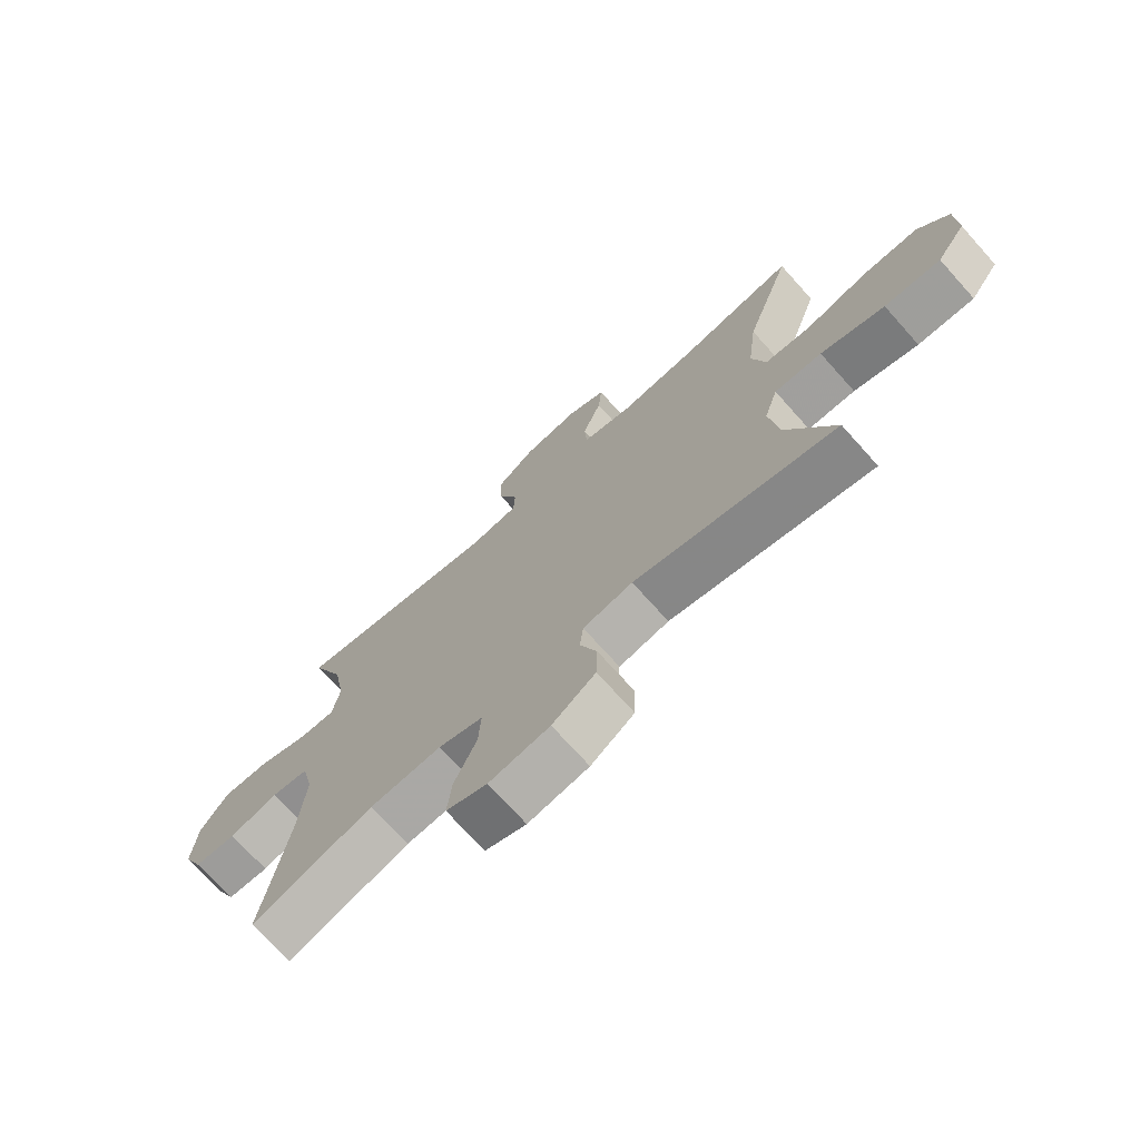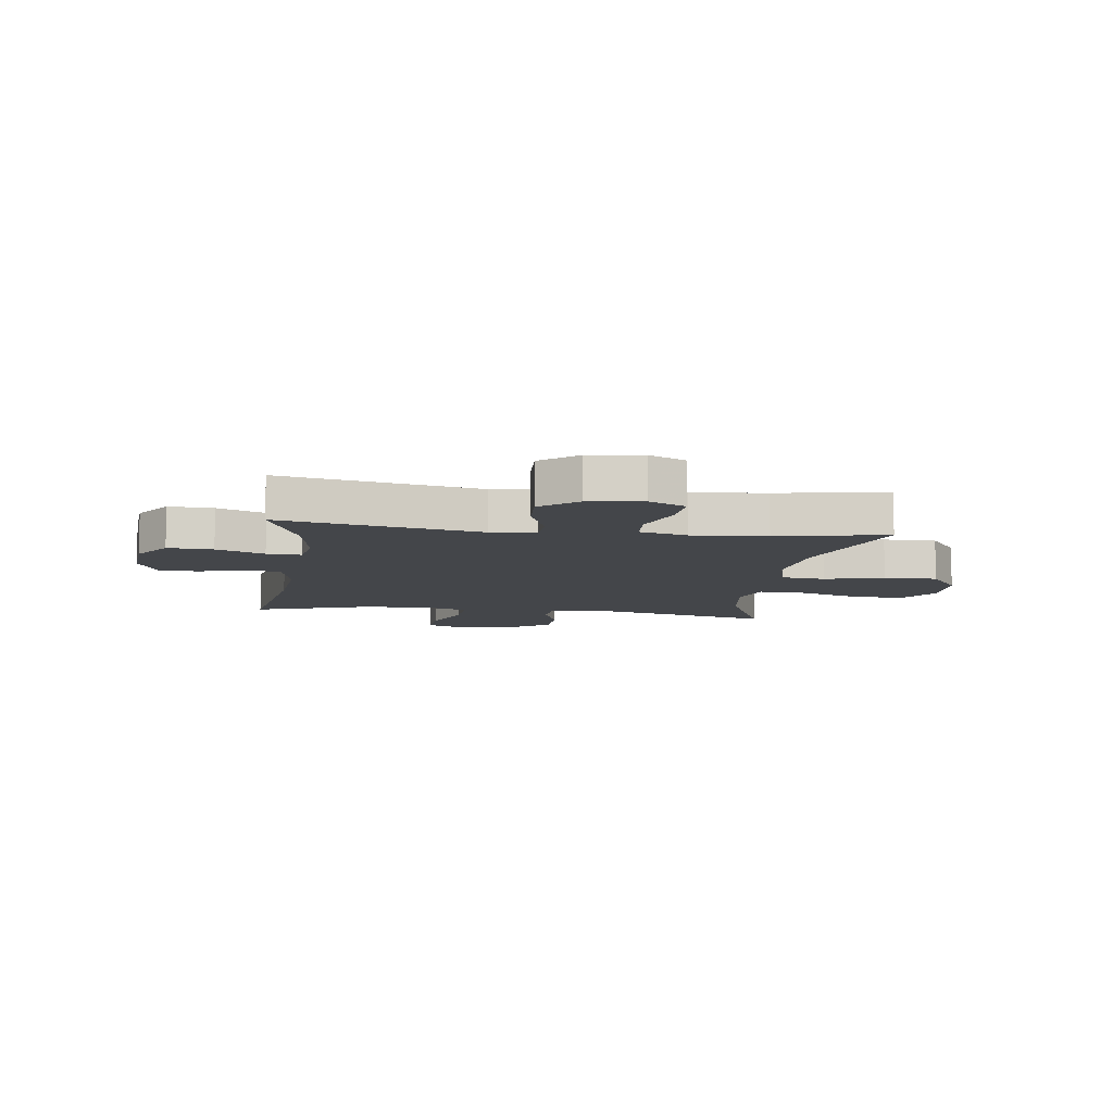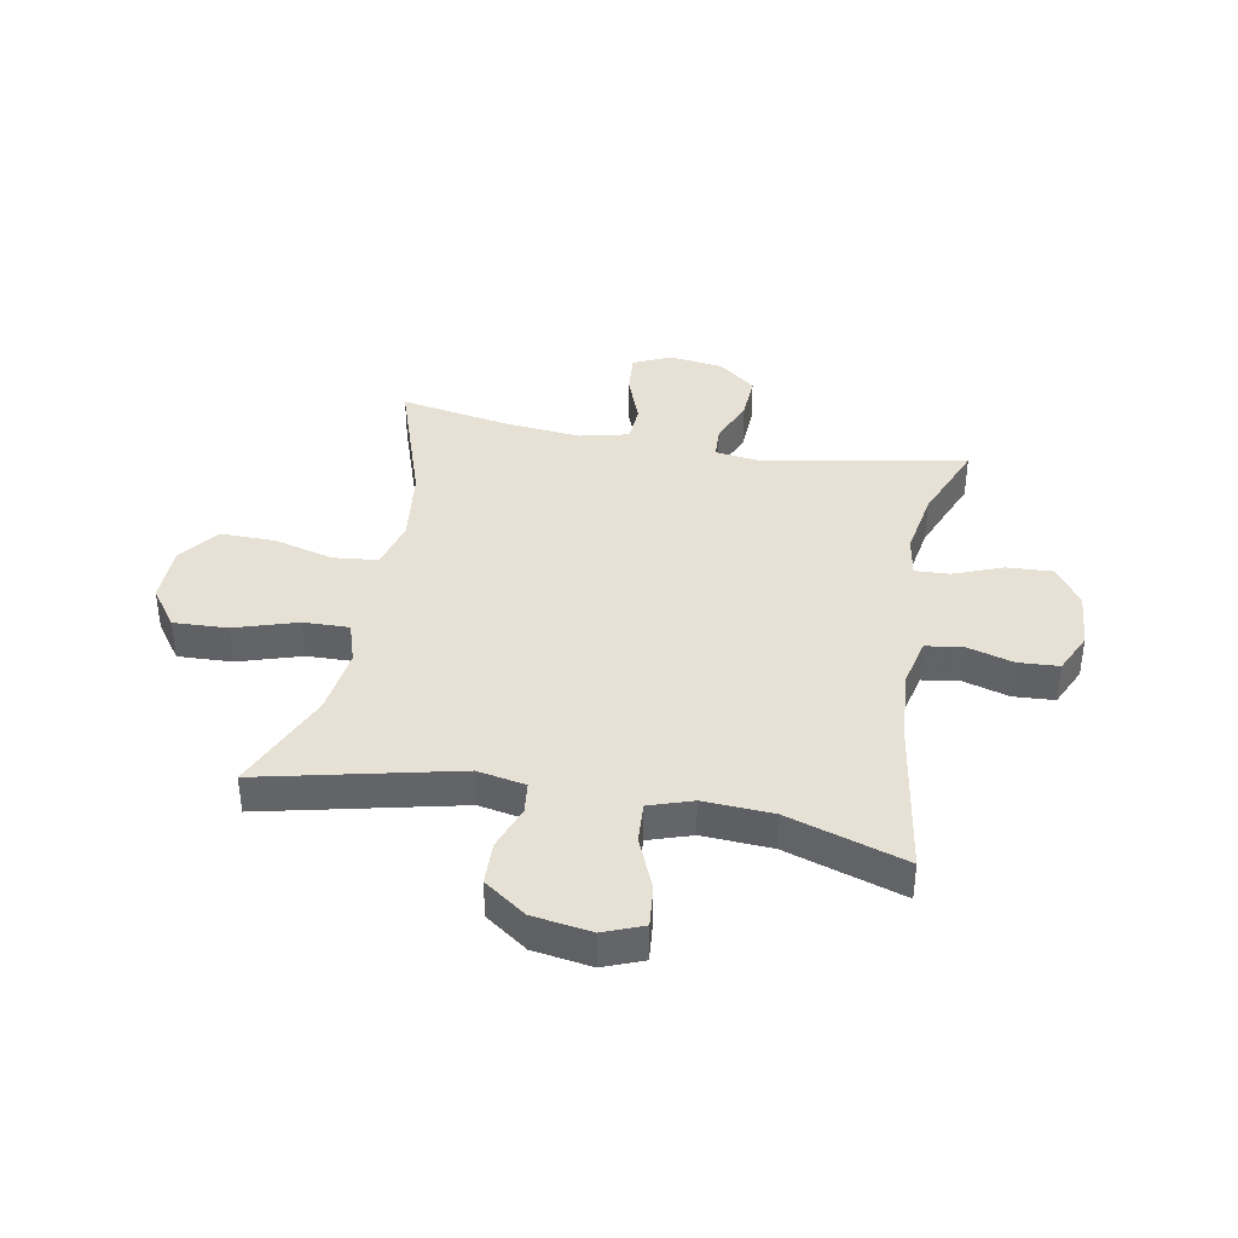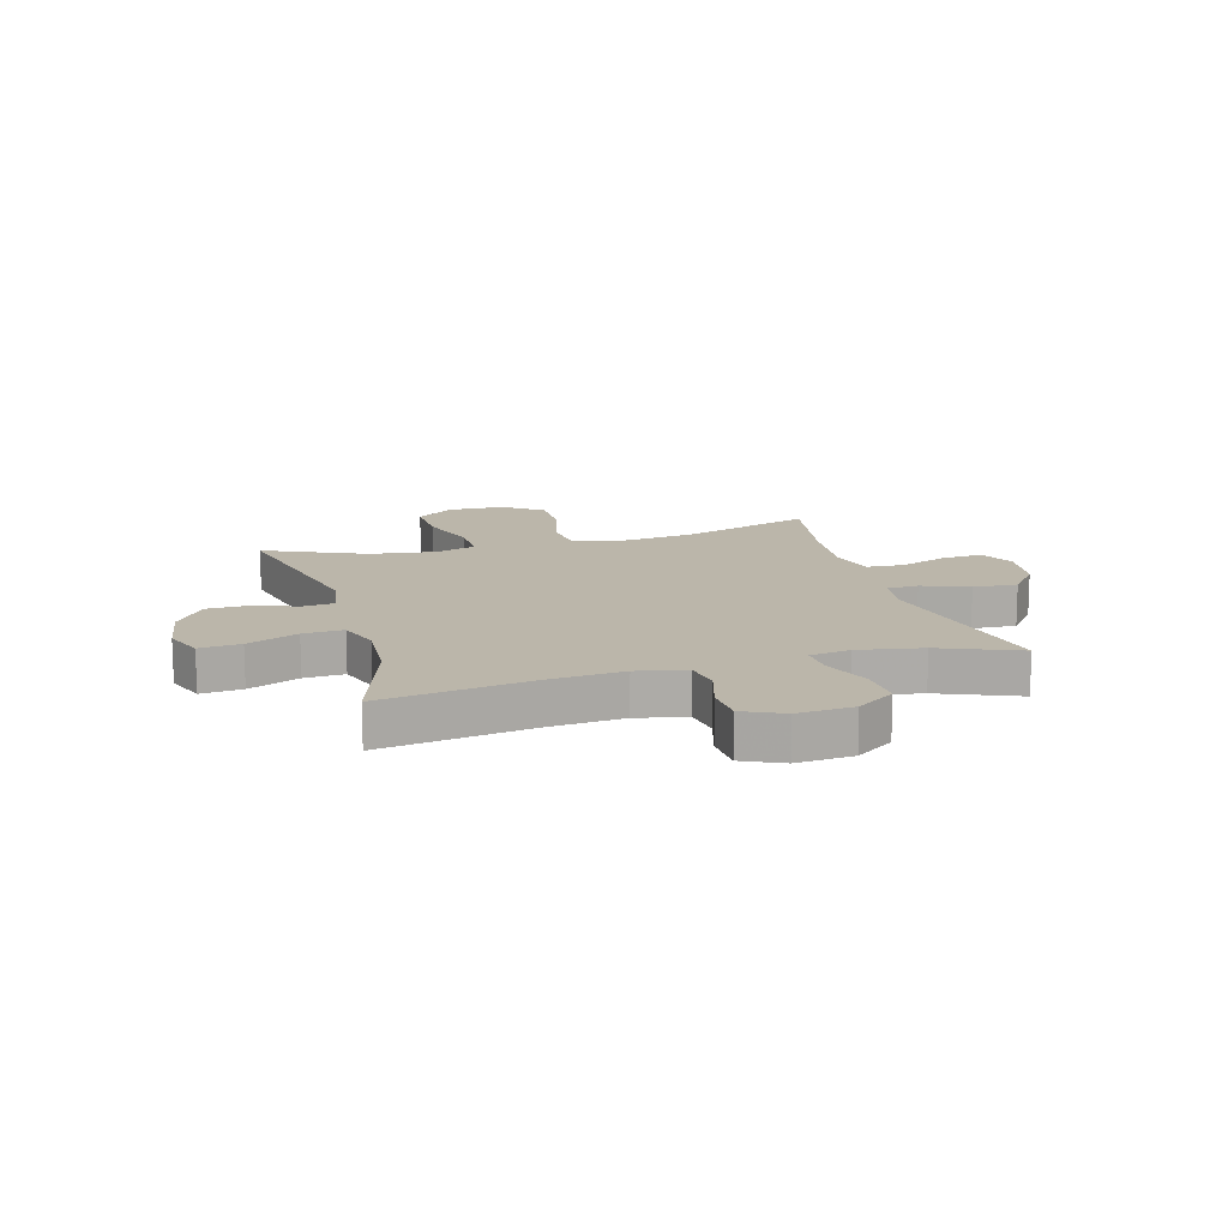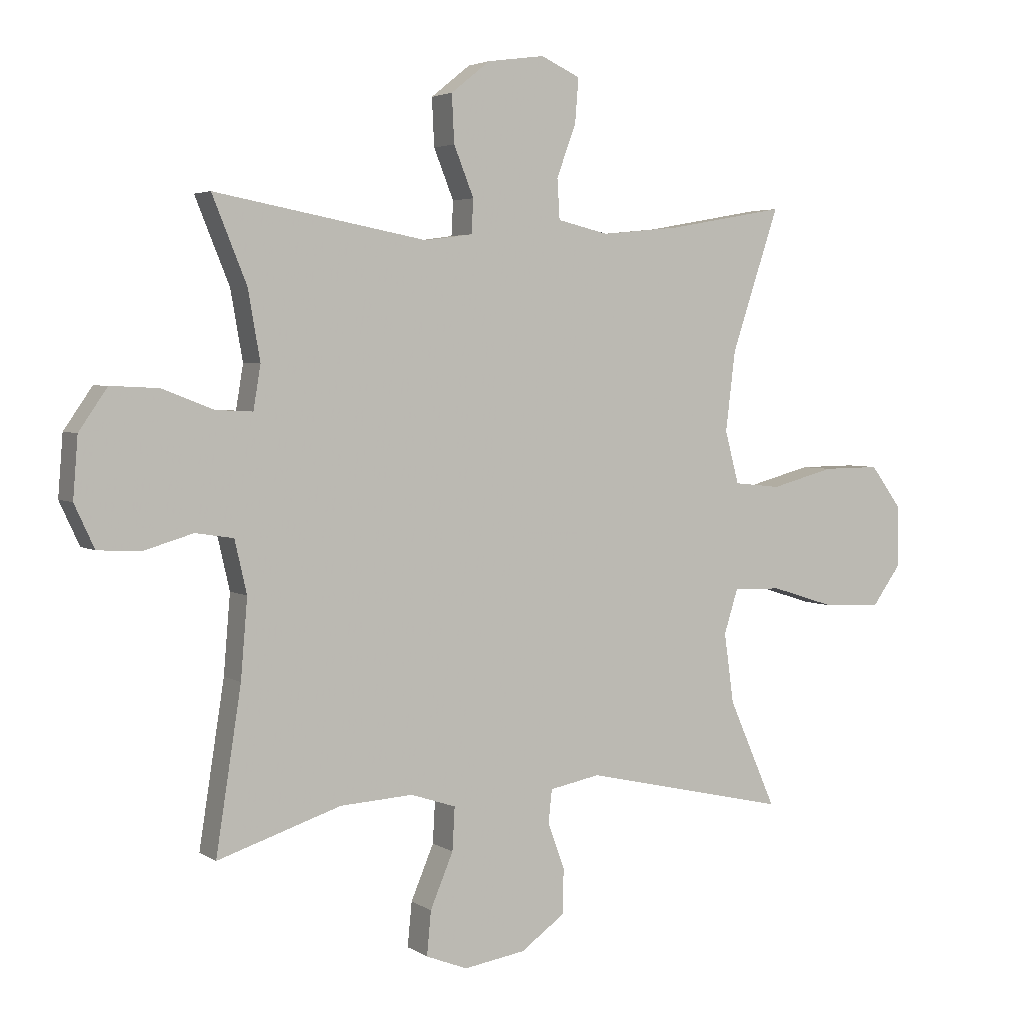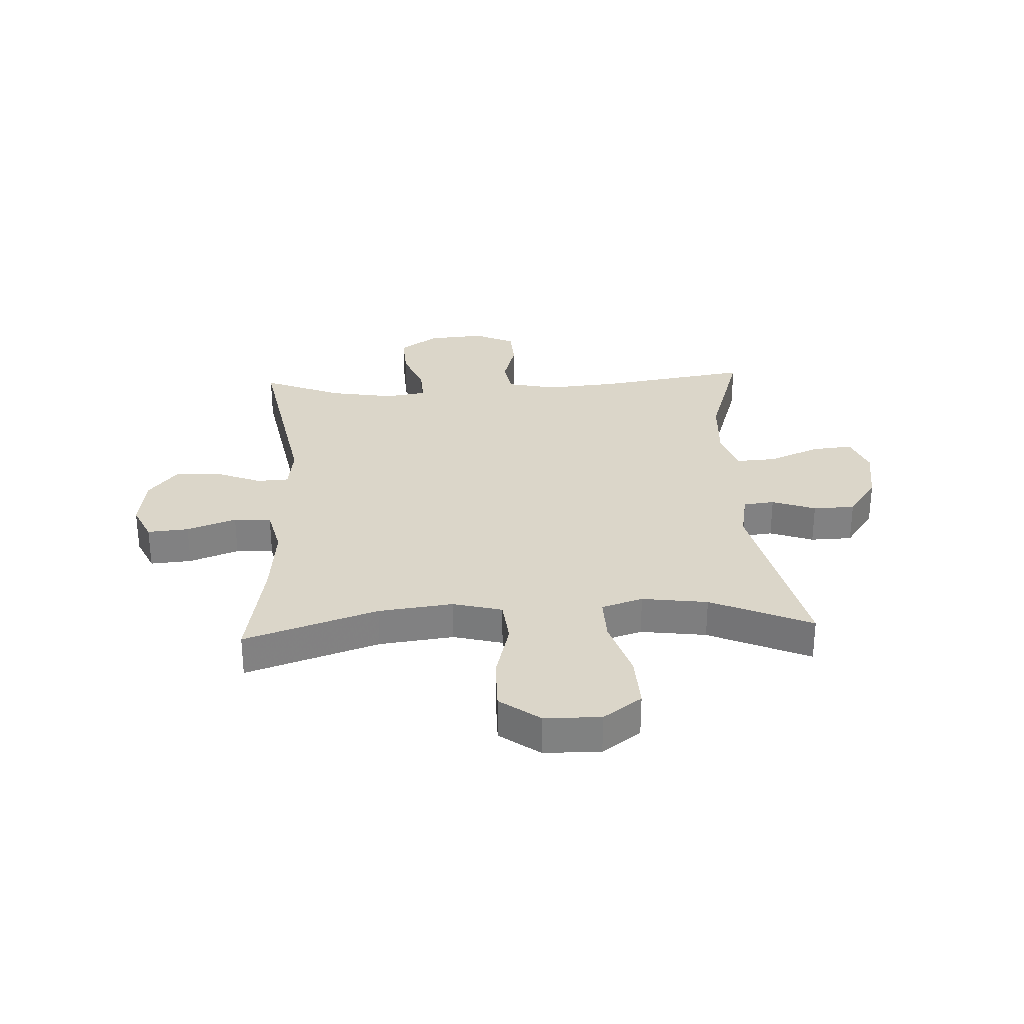
<metadata>
{"format":"obj","ext":"obj","renderer":"f3d","projection":"perspective","resolution":1024,"background":"white","views":[{"elev":-72.6,"azim":41.9,"up":"+Z"},{"elev":-9.4,"azim":-7.9,"up":"+Y"},{"elev":39.1,"azim":-169.6,"up":"+Y"},{"elev":13.9,"azim":-105.9,"up":"+Y"},{"elev":3.7,"azim":-28.0,"up":"+Z"},{"elev":29.9,"azim":87.1,"up":"+Y"}]}
</metadata>
<code>
v 0.5 0.07 0.5
v 0.421 0.07 0.264
v 0.405 0.07 0.132
v 0.428 0.07 0.045
v 0.506 0.07 0.037
v 0.611 0.07 0.065
v 0.706 0.07 0.066
v 0.758 0.07 -0.004
v 0.76 0.07 -0.104
v 0.711 0.07 -0.172
v 0.616 0.07 -0.168
v 0.508 0.07 -0.134
v 0.428 0.07 -0.132
v 0.405 0.07 -0.205
v 0.421 0.07 -0.321
v 0.5 0.07 -0.5
v 0.16 0.07 -0.423
v 0.076 0.07 -0.439
v 0.07 0.07 -0.494
v 0.098 0.07 -0.571
v 0.096 0.07 -0.645
v 0.023 0.07 -0.697
v -0.079 0.07 -0.713
v -0.148 0.07 -0.686
v -0.141 0.07 -0.613
v -0.103 0.07 -0.523
v -0.099 0.07 -0.452
v -0.174 0.07 -0.427
v -0.295 0.07 -0.434
v -0.5 0.07 -0.5
v -0.458 0.07 -0.232
v -0.447 0.07 -0.102
v -0.467 0.07 -0.015
v -0.53 0.07 -0.005
v -0.612 0.07 -0.029
v -0.683 0.07 -0.025
v -0.716 0.07 0.046
v -0.708 0.07 0.146
v -0.661 0.07 0.214
v -0.581 0.07 0.21
v -0.496 0.07 0.177
v -0.435 0.07 0.174
v -0.423 0.07 0.246
v -0.443 0.07 0.36
v -0.5 0.07 0.5
v -0.147 0.07 0.435
v -0.068 0.07 0.446
v -0.065 0.07 0.502
v -0.098 0.07 0.584
v -0.102 0.07 0.663
v -0.037 0.07 0.715
v 0.058 0.07 0.728
v 0.123 0.07 0.698
v 0.117 0.07 0.625
v 0.085 0.07 0.538
v 0.089 0.07 0.472
v 0.174 0.07 0.452
v 0.305 0.07 0.465
v 0.5 0 0.5
v 0.421 0 0.264
v 0.405 0 0.132
v 0.428 0 0.045
v 0.506 0 0.037
v 0.611 0 0.065
v 0.706 0 0.066
v 0.758 0 -0.004
v 0.76 0 -0.104
v 0.711 0 -0.172
v 0.616 0 -0.168
v 0.508 0 -0.134
v 0.428 0 -0.132
v 0.405 0 -0.205
v 0.421 0 -0.321
v 0.5 0 -0.5
v 0.16 0 -0.423
v 0.076 0 -0.439
v 0.07 0 -0.494
v 0.098 0 -0.571
v 0.096 0 -0.645
v 0.023 0 -0.697
v -0.079 0 -0.713
v -0.148 0 -0.686
v -0.141 0 -0.613
v -0.103 0 -0.523
v -0.099 0 -0.452
v -0.174 0 -0.427
v -0.295 0 -0.434
v -0.5 0 -0.5
v -0.458 0 -0.232
v -0.447 0 -0.102
v -0.467 0 -0.015
v -0.53 0 -0.005
v -0.612 0 -0.029
v -0.683 0 -0.025
v -0.716 0 0.046
v -0.708 0 0.146
v -0.661 0 0.214
v -0.581 0 0.21
v -0.496 0 0.177
v -0.435 0 0.174
v -0.423 0 0.246
v -0.443 0 0.36
v -0.5 0 0.5
v -0.147 0 0.435
v -0.068 0 0.446
v -0.065 0 0.502
v -0.098 0 0.584
v -0.102 0 0.663
v -0.037 0 0.715
v 0.058 0 0.728
v 0.123 0 0.698
v 0.117 0 0.625
v 0.085 0 0.538
v 0.089 0 0.472
v 0.174 0 0.452
v 0.305 0 0.465
f 52 53 54 55
f 52 55 56
f 51 52 56
f 48 49 50 51
f 47 48 51 56
f 44 45 46
f 43 44 46 47
f 42 43 47 56
f 38 39 40 41
f 38 41 42
f 37 38 42
f 34 35 36 37
f 33 34 37 42
f 32 33 42 56
f 29 30 31
f 28 29 31 32
f 27 28 32 56
f 23 24 25 26
f 19 20 21 22
f 18 19 22 23
f 15 16 17
f 14 15 17 18
f 13 14 18
f 9 10 11 12
f 9 12 13
f 8 9 13
f 5 6 7 8
f 4 5 8 13
f 3 4 13 18
f 58 1 2
f 57 58 2 3
f 18 23 26 27
f 27 56 57
f 3 18 27 57
f 113 112 111 110
f 114 113 110
f 114 110 109
f 109 108 107 106
f 114 109 106 105
f 104 103 102
f 105 104 102 101
f 114 105 101 100
f 99 98 97 96
f 100 99 96
f 100 96 95
f 95 94 93 92
f 100 95 92 91
f 114 100 91 90
f 89 88 87
f 90 89 87 86
f 114 90 86 85
f 84 83 82 81
f 80 79 78 77
f 81 80 77 76
f 75 74 73
f 76 75 73 72
f 76 72 71
f 70 69 68 67
f 71 70 67
f 71 67 66
f 66 65 64 63
f 71 66 63 62
f 76 71 62 61
f 60 59 116
f 61 60 116 115
f 85 84 81 76
f 115 114 85
f 115 85 76 61
f 1 59 60 2
f 2 60 61 3
f 3 61 62 4
f 4 62 63 5
f 5 63 64 6
f 6 64 65 7
f 7 65 66 8
f 8 66 67 9
f 9 67 68 10
f 10 68 69 11
f 11 69 70 12
f 12 70 71 13
f 13 71 72 14
f 14 72 73 15
f 15 73 74 16
f 16 74 75 17
f 17 75 76 18
f 18 76 77 19
f 19 77 78 20
f 20 78 79 21
f 21 79 80 22
f 22 80 81 23
f 23 81 82 24
f 24 82 83 25
f 25 83 84 26
f 26 84 85 27
f 27 85 86 28
f 28 86 87 29
f 29 87 88 30
f 30 88 89 31
f 31 89 90 32
f 32 90 91 33
f 33 91 92 34
f 34 92 93 35
f 35 93 94 36
f 36 94 95 37
f 37 95 96 38
f 38 96 97 39
f 39 97 98 40
f 40 98 99 41
f 41 99 100 42
f 42 100 101 43
f 43 101 102 44
f 44 102 103 45
f 45 103 104 46
f 46 104 105 47
f 47 105 106 48
f 48 106 107 49
f 49 107 108 50
f 50 108 109 51
f 51 109 110 52
f 52 110 111 53
f 53 111 112 54
f 54 112 113 55
f 55 113 114 56
f 56 114 115 57
f 57 115 116 58
f 58 116 59 1

</code>
